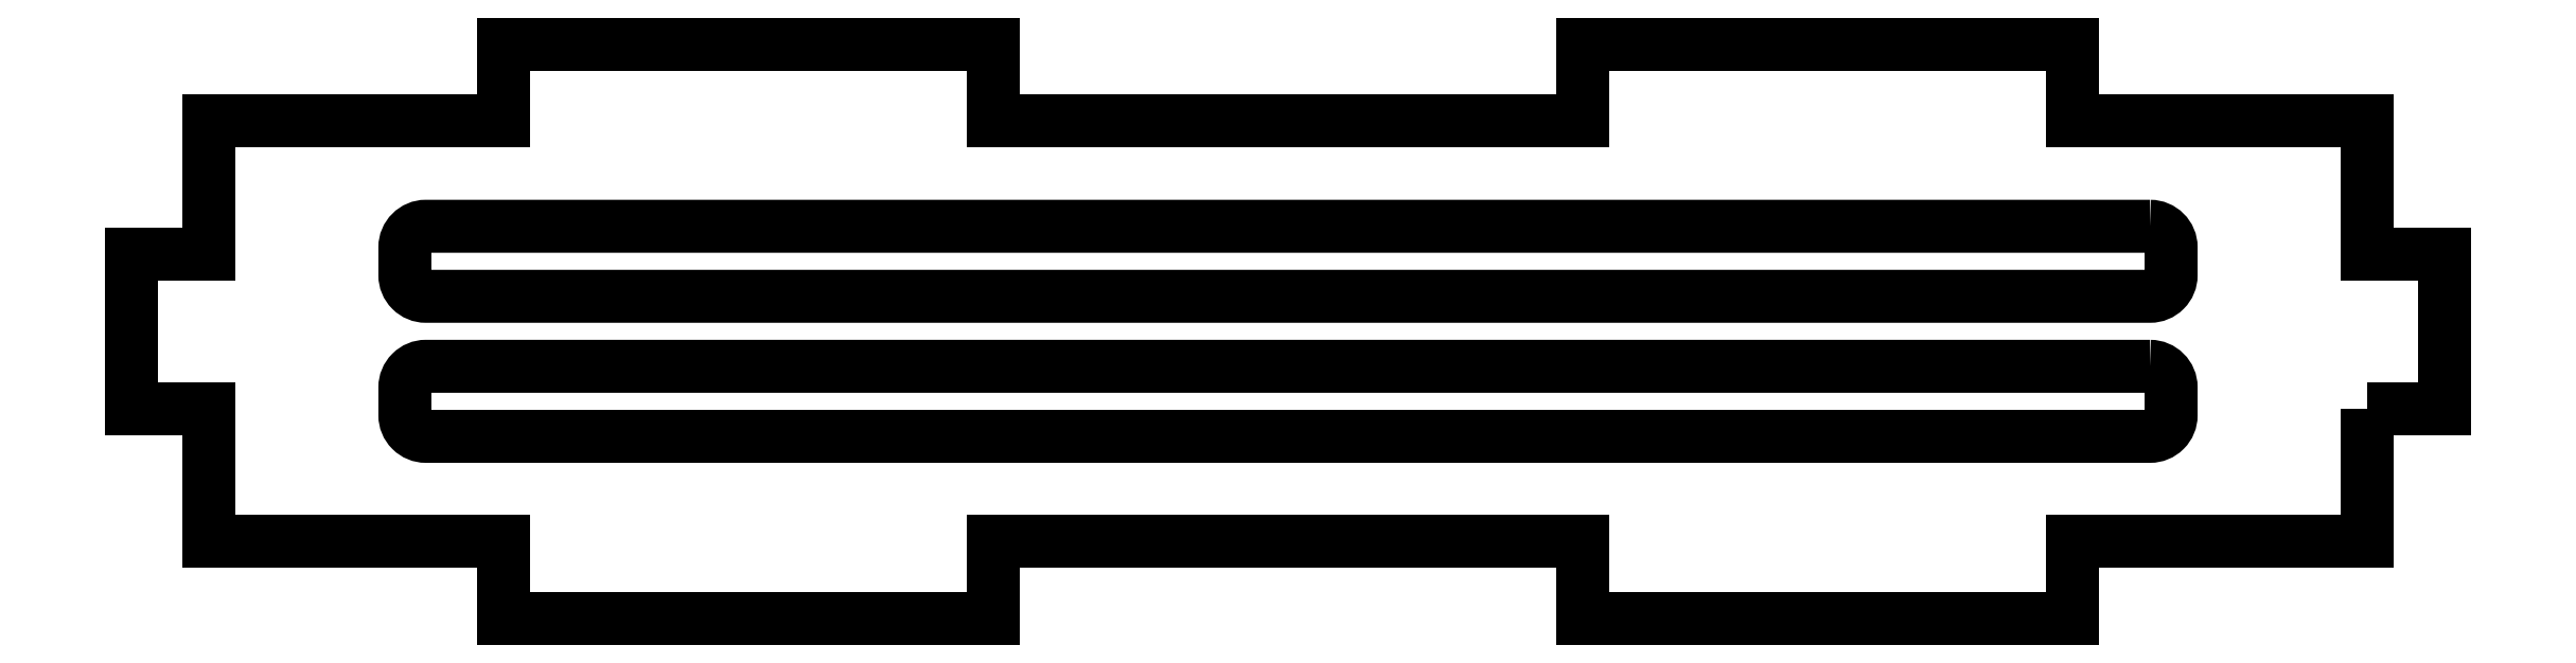
<metadata>
{"format":"dxf","ext":"dxf","renderer":"ezdxf+matplotlib","layout":"modelspace","background":"white","min_lineweight":24,"dpi":150}
</metadata>
<code>
0
SECTION
2
ENTITIES
0
LWPOLYLINE
8
0
90
8
70
1
43
0
10
24.37
20
-241.5
10
-98.63
20
-241.5
42
0.4142
10
-100.1
20
-243
10
-100.1
20
-245
42
0.4142
10
-98.63
20
-246.5
10
24.37
20
-246.5
42
0.4142
10
25.87
20
-245
10
25.87
20
-243
42
0.4142
0
LWPOLYLINE
8
0
90
8
70
1
43
0
10
24.37
20
-231.5
10
-98.63
20
-231.5
42
0.4142
10
-100.1
20
-233
10
-100.1
20
-235
42
0.4142
10
-98.63
20
-236.5
10
24.37
20
-236.5
42
0.4142
10
25.87
20
-235
10
25.87
20
-233
42
0.4142
0
LWPOLYLINE
8
0
90
28
70
1
43
0
10
39.87
20
-244.5
10
39.87
20
-254
10
18.87
20
-254
10
18.87
20
-259.5
10
-16.13
20
-259.5
10
-16.13
20
-254
10
-58.13
20
-254
10
-58.13
20
-259.5
10
-93.13
20
-259.5
10
-93.13
20
-254
10
-114.1
20
-254
10
-114.1
20
-244.5
10
-119.6
20
-244.5
10
-119.6
20
-233.5
10
-114.1
20
-233.5
10
-114.1
20
-224
10
-93.13
20
-224
10
-93.13
20
-218.5
10
-58.13
20
-218.5
10
-58.13
20
-224
10
-16.13
20
-224
10
-16.13
20
-218.5
10
18.87
20
-218.5
10
18.87
20
-224
10
39.87
20
-224
10
39.87
20
-233.5
10
45.37
20
-233.5
10
45.37
20
-244.5
0
ENDSEC
0
EOF

</code>
